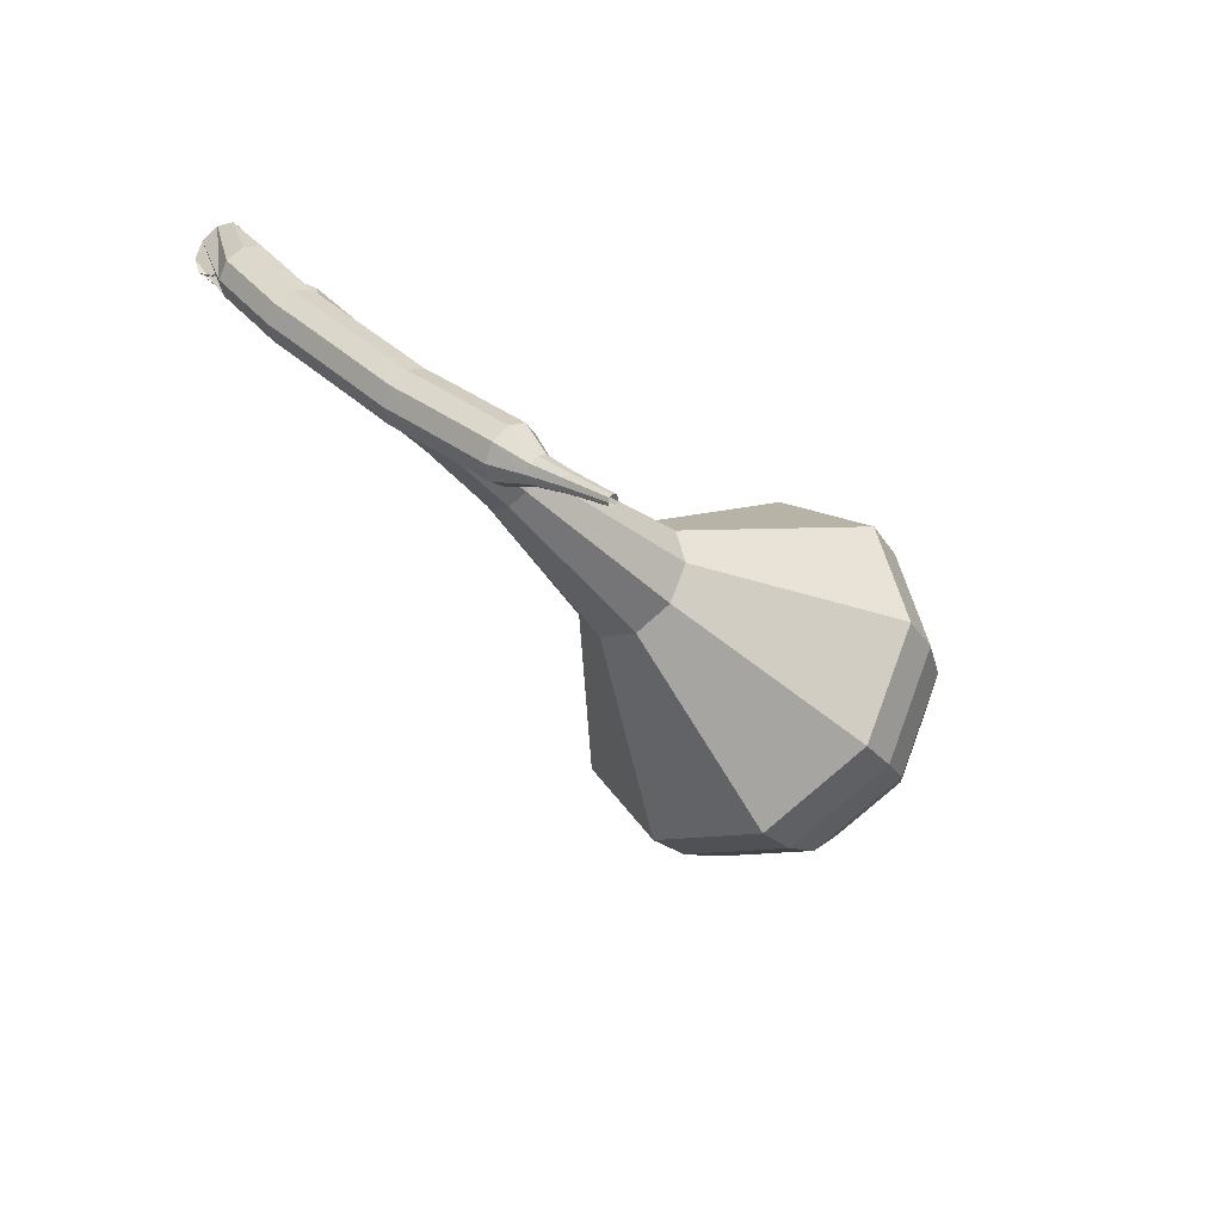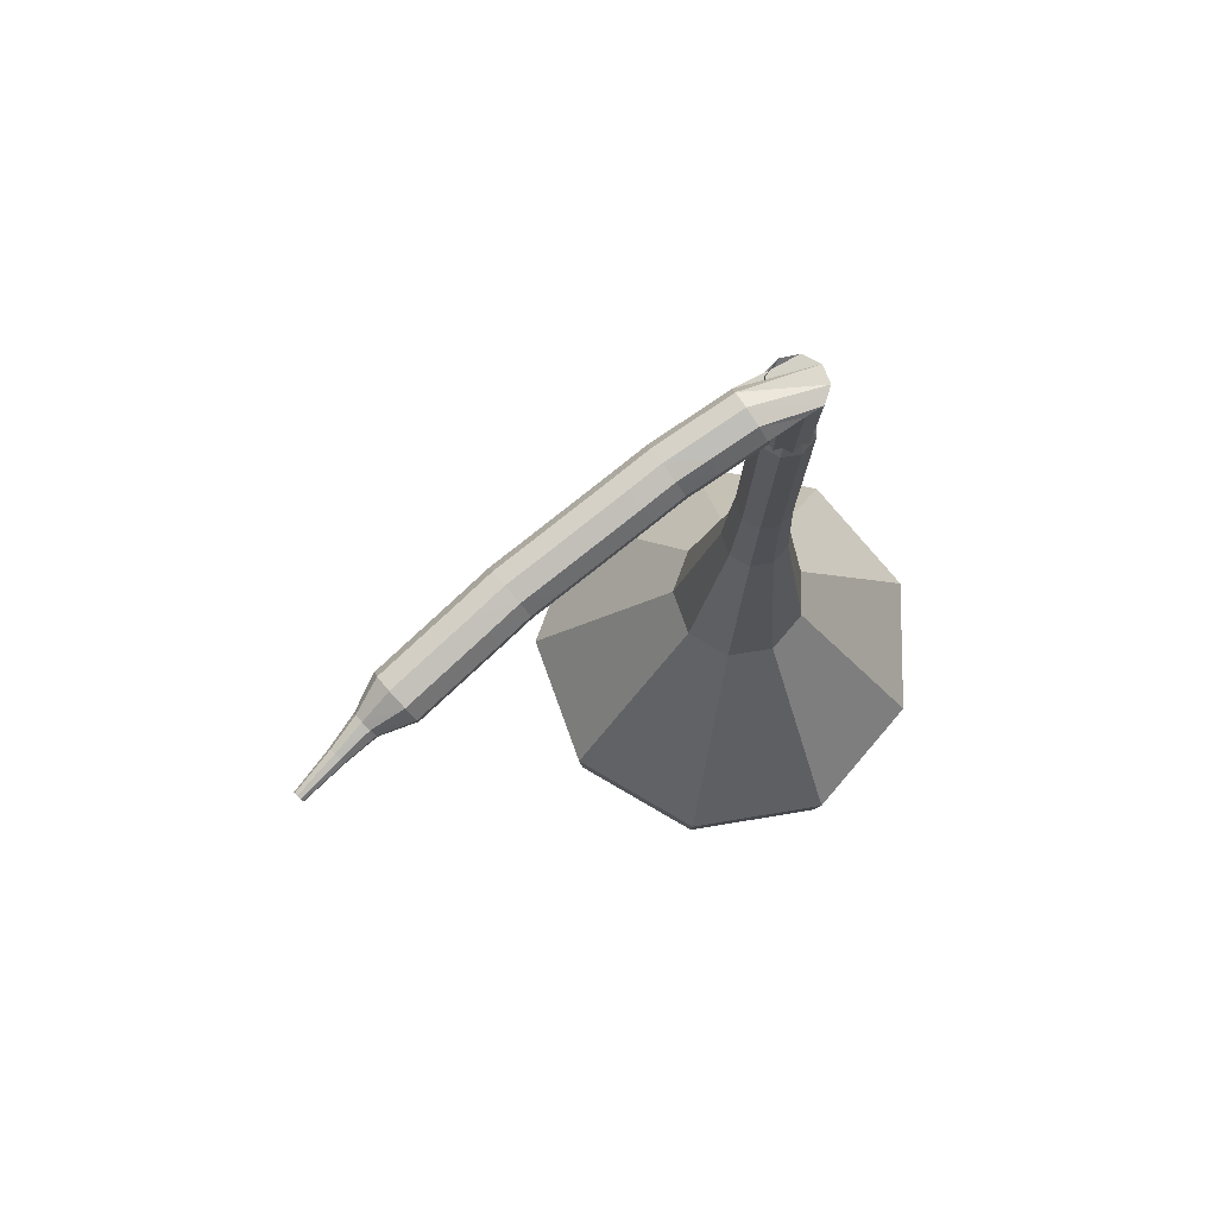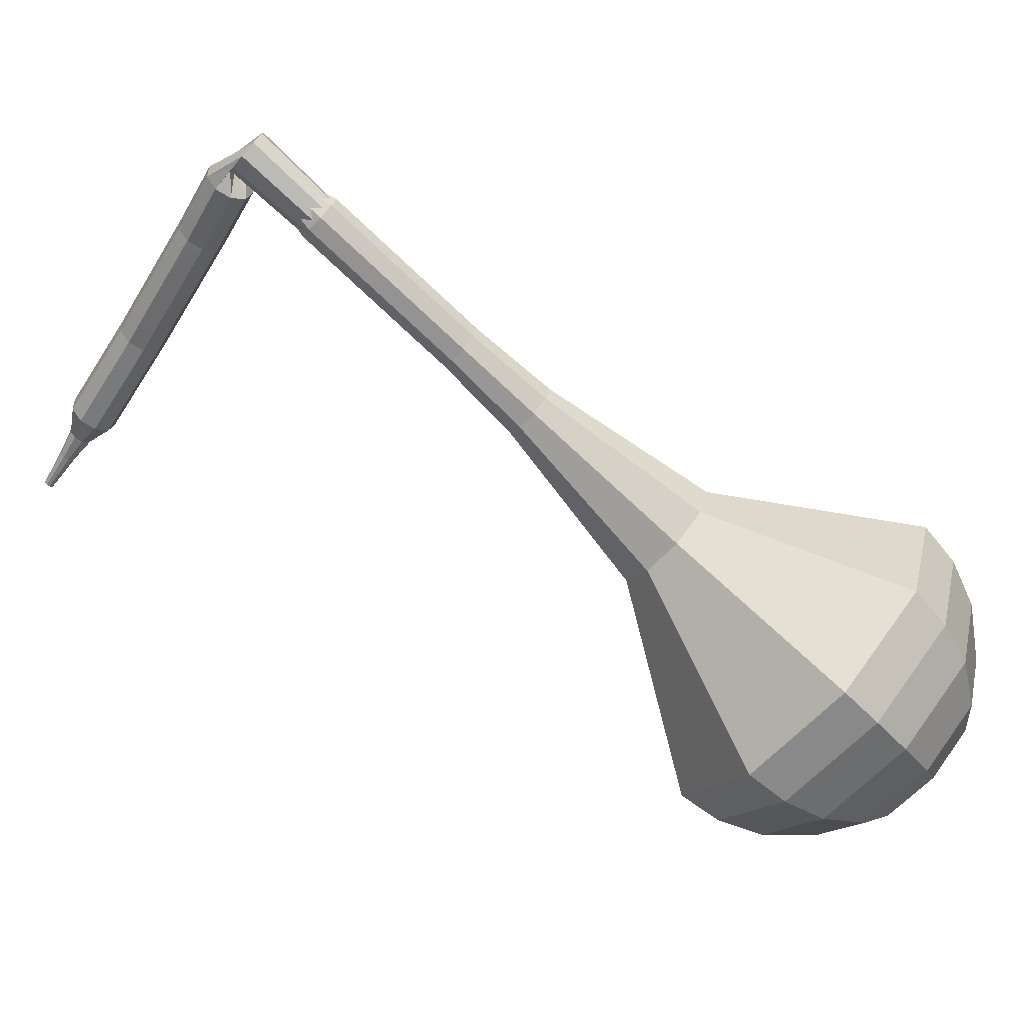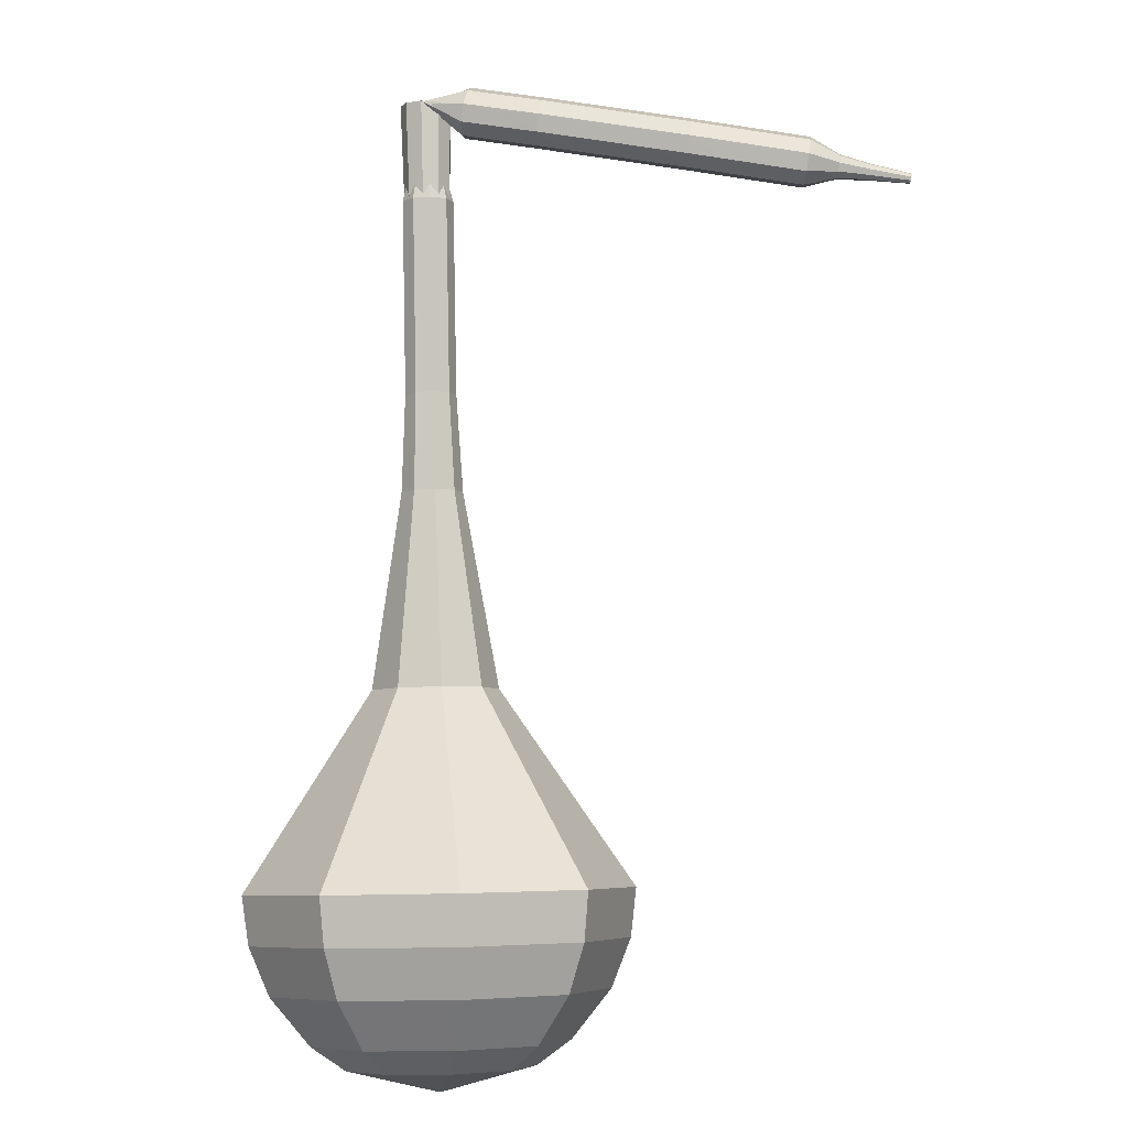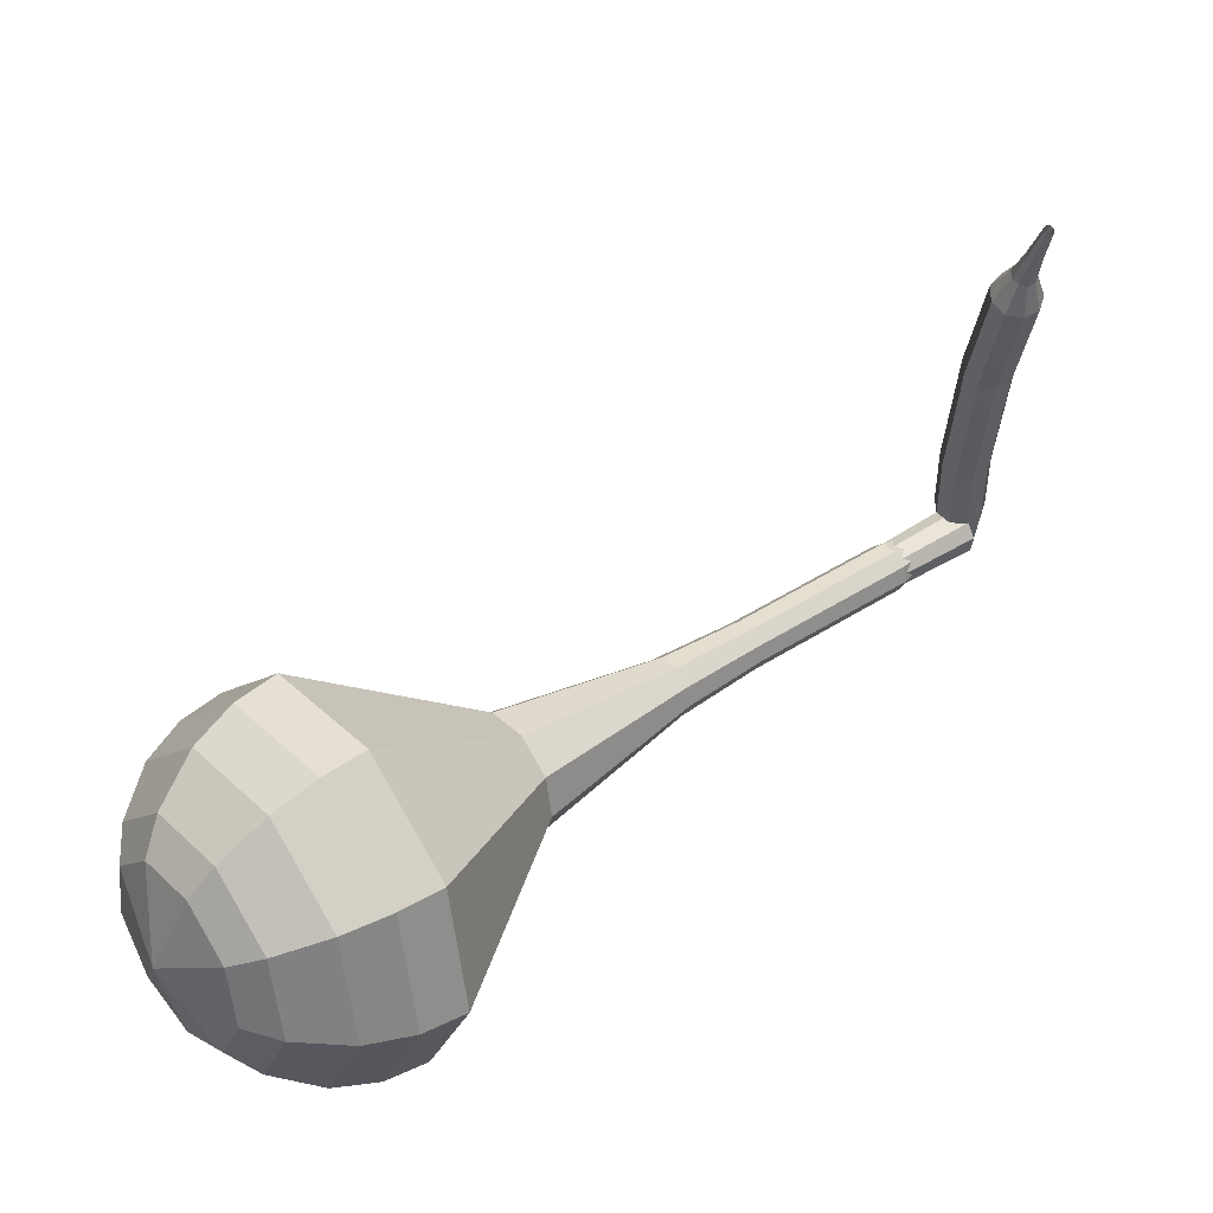
<metadata>
{"format":"obj","ext":"obj","renderer":"f3d","projection":"perspective","resolution":1024,"background":"white","views":[{"elev":25.9,"azim":-95.9,"up":"+Z"},{"elev":23.1,"azim":-28.4,"up":"+Y"},{"elev":-9.4,"azim":41.9,"up":"+Y"},{"elev":-51.2,"azim":-149.3,"up":"+Z"},{"elev":-66.6,"azim":-103.9,"up":"+Y"}]}
</metadata>
<code>
g tube1
v 160.6 123.1 144
v 160.5 125.6 141.8
v 162.5 128.1 140.6
v 165.6 129.4 141
v 168.4 128.8 142.8
v 169.6 126.7 145.2
v 168.6 124.1 147.1
v 165.9 122.1 147.5
v 162.7 121.7 146.3
v 160.6 123.1 144
v 162.1 123.2 143.4
v 162 125 141.7
v 163.5 126.8 140.8
v 165.8 127.8 141.1
v 167.8 127.4 142.5
v 168.7 125.8 144.3
v 167.9 123.9 145.6
v 165.9 122.4 145.9
v 163.6 122.1 145
v 162.1 123.2 143.4
v 165.6 124.4 142.7
v 165.6 124.4 142.7
v 165.6 124.4 142.7
v 165.6 124.4 142.7
v 165.6 124.4 142.7
v 165.6 124.4 142.7
v 165.6 124.4 142.7
v 165.6 124.4 142.7
v 165.6 124.4 142.7
v 165.6 124.4 142.7
v 153.4 148.3 169.3
v 152.9 148.5 168.9
v 152.3 148.4 168.6
v 151.8 148 168.7
v 151.6 147.4 169.1
v 151.9 147 169.6
v 152.4 147 169.9
v 153.1 147.3 170
v 153.4 147.8 169.8
v 153.4 148.3 169.3
v 150.6 147.7 168.9
v 150.9 147.6 168.3
v 151.3 147.2 168
v 151.6 146.6 168.1
v 151.7 146.1 168.6
v 151.6 146.1 169.3
v 151.3 146.4 169.8
v 150.9 146.9 169.9
v 150.6 147.5 169.6
v 150.6 147.7 168.9
v 149.3 146.9 168.6
v 149.5 146.8 167.9
v 149.9 146.3 167.6
v 150.2 145.7 167.7
v 150.4 145.3 168.2
v 150.2 145.2 168.9
v 149.9 145.5 169.4
v 149.5 146.1 169.5
v 149.3 146.6 169.2
v 149.3 146.9 168.6
v 148.2 146.2 168.3
v 148.4 146.1 167.7
v 148.8 145.6 167.3
v 149.2 145.1 167.4
v 149.3 144.6 167.9
v 149.2 144.6 168.6
v 148.9 144.9 169.1
v 148.5 145.4 169.2
v 148.2 146 168.9
v 148.2 146.2 168.3
v 147.2 145.5 168.1
v 147.4 145.4 167.5
v 147.8 144.9 167.1
v 148.1 144.3 167.2
v 148.3 143.9 167.7
v 148.2 143.9 168.4
v 147.9 144.2 168.9
v 147.5 144.7 169.1
v 147.2 145.2 168.7
v 147.2 145.5 168.1
v 145.8 144.6 167.8
v 146 144.4 167.2
v 146.4 144 166.8
v 146.8 143.4 167
v 147 143 167.5
v 146.9 142.9 168.2
v 146.6 143.3 168.7
v 146.2 143.8 168.8
v 145.9 144.3 168.5
v 145.8 144.6 167.8
v 144.5 143.6 167.6
v 144.7 143.5 166.9
v 145.1 143 166.6
v 145.5 142.5 166.7
v 145.6 142.1 167.2
v 145.5 142 167.9
v 145.2 142.3 168.4
v 144.8 142.9 168.5
v 144.5 143.4 168.2
v 144.5 143.6 167.6
v 143.5 142.9 167.3
v 143.7 142.8 166.7
v 144 142.3 166.4
v 144.4 141.8 166.5
v 144.6 141.4 167
v 144.6 141.3 167.7
v 144.3 141.7 168.2
v 143.8 142.2 168.3
v 143.5 142.7 168
v 143.5 142.9 167.3
v 142.5 142.2 167.2
v 142.7 142 166.6
v 143 141.6 166.3
v 143.4 141 166.4
v 143.7 140.6 166.9
v 143.6 140.6 167.6
v 143.3 140.9 168.1
v 142.9 141.4 168.2
v 142.6 141.9 167.9
v 142.5 142.2 167.2
v 141.2 141.2 167.1
v 141.3 141 166.4
v 141.7 140.6 166.1
v 142.1 140 166.2
v 142.4 139.6 166.7
v 142.3 139.6 167.4
v 142 139.9 168
v 141.6 140.4 168.1
v 141.3 140.9 167.7
v 141.2 141.2 167.1
v 139.9 140.2 166.9
v 140 140 166.3
v 140.4 139.6 166
v 140.8 139 166.1
v 141.1 138.6 166.6
v 141 138.6 167.3
v 140.7 138.9 167.8
v 140.3 139.4 167.9
v 139.9 139.9 167.6
v 139.9 140.2 166.9
v 139.2 139 166.8
v 139.3 138.9 166.5
v 139.5 138.7 166.3
v 139.7 138.4 166.4
v 139.8 138.3 166.6
v 139.8 138.3 167
v 139.6 138.4 167.2
v 139.4 138.7 167.3
v 139.2 138.9 167.1
v 139.2 139 166.8
v 138.3 138.1 166.8
v 138.4 138 166.6
v 138.5 137.9 166.5
v 138.7 137.7 166.5
v 138.8 137.6 166.7
v 138.8 137.6 166.9
v 138.7 137.7 167.1
v 138.5 137.9 167.1
v 138.4 138 167
v 138.3 138.1 166.8
v 137.2 136.9 166.8
v 137.2 136.9 166.6
v 137.3 136.8 166.6
v 137.4 136.7 166.6
v 137.4 136.6 166.7
v 137.4 136.6 166.8
v 137.4 136.7 166.9
v 137.3 136.8 167
v 137.2 136.9 166.9
v 137.2 136.9 166.8
f 1 2 12
f 12 11 1
f 2 3 13
f 13 12 2
f 3 4 14
f 14 13 3
f 4 5 15
f 15 14 4
f 5 6 16
f 16 15 5
f 6 7 17
f 17 16 6
f 7 8 18
f 18 17 7
f 8 9 19
f 19 18 8
f 9 10 20
f 20 19 9
f 11 12 22
f 22 21 11
f 12 13 23
f 23 22 12
f 13 14 24
f 24 23 13
f 14 15 25
f 25 24 14
f 15 16 26
f 26 25 15
f 16 17 27
f 27 26 16
f 17 18 28
f 28 27 17
f 18 19 29
f 29 28 18
f 19 20 30
f 30 29 19
f 21 22 32
f 32 31 21
f 22 23 33
f 33 32 22
f 23 24 34
f 34 33 23
f 24 25 35
f 35 34 24
f 25 26 36
f 36 35 25
f 26 27 37
f 37 36 26
f 27 28 38
f 38 37 27
f 28 29 39
f 39 38 28
f 29 30 40
f 40 39 29
f 31 32 42
f 42 41 31
f 32 33 43
f 43 42 32
f 33 34 44
f 44 43 33
f 34 35 45
f 45 44 34
f 35 36 46
f 46 45 35
f 36 37 47
f 47 46 36
f 37 38 48
f 48 47 37
f 38 39 49
f 49 48 38
f 39 40 50
f 50 49 39
f 41 42 52
f 52 51 41
f 42 43 53
f 53 52 42
f 43 44 54
f 54 53 43
f 44 45 55
f 55 54 44
f 45 46 56
f 56 55 45
f 46 47 57
f 57 56 46
f 47 48 58
f 58 57 47
f 48 49 59
f 59 58 48
f 49 50 60
f 60 59 49
f 51 52 62
f 62 61 51
f 52 53 63
f 63 62 52
f 53 54 64
f 64 63 53
f 54 55 65
f 65 64 54
f 55 56 66
f 66 65 55
f 56 57 67
f 67 66 56
f 57 58 68
f 68 67 57
f 58 59 69
f 69 68 58
f 59 60 70
f 70 69 59
f 61 62 72
f 72 71 61
f 62 63 73
f 73 72 62
f 63 64 74
f 74 73 63
f 64 65 75
f 75 74 64
f 65 66 76
f 76 75 65
f 66 67 77
f 77 76 66
f 67 68 78
f 78 77 67
f 68 69 79
f 79 78 68
f 69 70 80
f 80 79 69
f 71 72 82
f 82 81 71
f 72 73 83
f 83 82 72
f 73 74 84
f 84 83 73
f 74 75 85
f 85 84 74
f 75 76 86
f 86 85 75
f 76 77 87
f 87 86 76
f 77 78 88
f 88 87 77
f 78 79 89
f 89 88 78
f 79 80 90
f 90 89 79
f 81 82 92
f 92 91 81
f 82 83 93
f 93 92 82
f 83 84 94
f 94 93 83
f 84 85 95
f 95 94 84
f 85 86 96
f 96 95 85
f 86 87 97
f 97 96 86
f 87 88 98
f 98 97 87
f 88 89 99
f 99 98 88
f 89 90 100
f 100 99 89
f 91 92 102
f 102 101 91
f 92 93 103
f 103 102 92
f 93 94 104
f 104 103 93
f 94 95 105
f 105 104 94
f 95 96 106
f 106 105 95
f 96 97 107
f 107 106 96
f 97 98 108
f 108 107 97
f 98 99 109
f 109 108 98
f 99 100 110
f 110 109 99
f 101 102 112
f 112 111 101
f 102 103 113
f 113 112 102
f 103 104 114
f 114 113 103
f 104 105 115
f 115 114 104
f 105 106 116
f 116 115 105
f 106 107 117
f 117 116 106
f 107 108 118
f 118 117 107
f 108 109 119
f 119 118 108
f 109 110 120
f 120 119 109
f 111 112 122
f 122 121 111
f 112 113 123
f 123 122 112
f 113 114 124
f 124 123 113
f 114 115 125
f 125 124 114
f 115 116 126
f 126 125 115
f 116 117 127
f 127 126 116
f 117 118 128
f 128 127 117
f 118 119 129
f 129 128 118
f 119 120 130
f 130 129 119
f 121 122 132
f 132 131 121
f 122 123 133
f 133 132 122
f 123 124 134
f 134 133 123
f 124 125 135
f 135 134 124
f 125 126 136
f 136 135 125
f 126 127 137
f 137 136 126
f 127 128 138
f 138 137 127
f 128 129 139
f 139 138 128
f 129 130 140
f 140 139 129
f 131 132 142
f 142 141 131
f 132 133 143
f 143 142 132
f 133 134 144
f 144 143 133
f 134 135 145
f 145 144 134
f 135 136 146
f 146 145 135
f 136 137 147
f 147 146 136
f 137 138 148
f 148 147 137
f 138 139 149
f 149 148 138
f 139 140 150
f 150 149 139
f 141 142 152
f 152 151 141
f 142 143 153
f 153 152 142
f 143 144 154
f 154 153 143
f 144 145 155
f 155 154 144
f 145 146 156
f 156 155 145
f 146 147 157
f 157 156 146
f 147 148 158
f 158 157 147
f 148 149 159
f 159 158 148
f 149 150 160
f 160 159 149
f 151 152 162
f 162 161 151
f 152 153 163
f 163 162 152
f 153 154 164
f 164 163 153
f 154 155 165
f 165 164 154
f 155 156 166
f 166 165 155
f 156 157 167
f 167 166 156
f 157 158 168
f 168 167 157
f 158 159 169
f 169 168 158
f 159 160 170
f 170 169 159
v 152.5 147.7 169.3
v 152.5 147.7 169.3
v 152.5 147.7 169.3
v 152.5 147.7 169.3
v 152.5 147.7 169.3
v 152.5 147.7 169.3
v 152.5 147.7 169.3
v 152.5 147.7 169.3
v 152.5 147.7 169.3
v 152.5 147.7 169.3
v 153 144.9 166.6
v 153 145.4 166.2
v 153.4 145.9 165.9
v 154 146.2 166
v 154.6 146.1 166.4
v 154.8 145.7 166.9
v 154.6 145.1 167.3
v 154 144.7 167.3
v 153.4 144.6 167.1
v 153 144.9 166.6
v 154.3 142.6 164
v 154.3 143.1 163.5
v 154.7 143.6 163.3
v 155.3 143.8 163.4
v 155.9 143.7 163.7
v 156.1 143.3 164.2
v 155.9 142.8 164.6
v 155.3 142.4 164.7
v 154.7 142.3 164.4
v 154.3 142.6 164
v 155.6 140.2 161.3
v 155.6 140.7 160.9
v 156 141.2 160.6
v 156.6 141.5 160.7
v 157.2 141.4 161.1
v 157.4 141 161.6
v 157.2 140.4 161.9
v 156.7 140 162
v 156 140 161.8
v 155.6 140.2 161.3
v 156.7 137.8 158.7
v 156.7 138.4 158.1
v 157.2 139 157.8
v 157.9 139.3 157.9
v 158.6 139.2 158.4
v 158.9 138.7 158.9
v 158.7 138 159.4
v 158 137.5 159.5
v 157.2 137.5 159.2
v 156.7 137.8 158.7
v 158.2 132.5 153.3
v 158.2 133.7 152.2
v 159.2 135 151.6
v 160.7 135.6 151.8
v 162.1 135.3 152.7
v 162.7 134.3 153.9
v 162.2 133 154.8
v 160.8 132 155
v 159.3 131.8 154.4
v 158.2 132.5 153.3
v 156.4 125.3 148
v 156.3 129.2 144.6
v 159.3 132.9 142.8
v 164 134.8 143.4
v 168.3 134 146.2
v 170 130.9 149.8
v 168.5 126.8 152.6
v 164.4 123.8 153.2
v 159.6 123.2 151.4
v 156.4 125.3 148
v 157.3 124.3 146.7
v 157.2 128 143.4
v 160.1 131.6 141.6
v 164.7 133.5 142.2
v 168.8 132.7 144.9
v 170.5 129.6 148.4
v 169 125.7 151.1
v 165 122.8 151.8
v 160.4 122.3 150
v 157.3 124.3 146.7
v 158.6 123.5 145.4
v 158.5 126.8 142.4
v 161.1 130.1 140.8
v 165.2 131.7 141.4
v 168.9 131 143.8
v 170.4 128.3 146.9
v 169.1 124.8 149.4
v 165.5 122.2 149.9
v 161.4 121.7 148.3
v 158.6 123.5 145.4
v 160.6 123.1 144
v 160.5 125.6 141.8
v 162.5 128.1 140.6
v 165.6 129.4 141
v 168.4 128.8 142.8
v 169.6 126.7 145.2
v 168.6 124.1 147.1
v 165.9 122.1 147.5
v 162.7 121.7 146.3
v 160.6 123.1 144
v 162.1 123.2 143.4
v 162 125 141.7
v 163.5 126.8 140.8
v 165.8 127.8 141.1
v 167.8 127.4 142.5
v 168.7 125.8 144.3
v 167.9 123.9 145.6
v 165.9 122.4 145.9
v 163.6 122.1 145
v 162.1 123.2 143.4
v 165.6 124.4 142.7
v 165.6 124.4 142.7
v 165.6 124.4 142.7
v 165.6 124.4 142.7
v 165.6 124.4 142.7
v 165.6 124.4 142.7
v 165.6 124.4 142.7
v 165.6 124.4 142.7
v 165.6 124.4 142.7
v 165.6 124.4 142.7
f 171 172 182
f 182 181 171
f 172 173 183
f 183 182 172
f 173 174 184
f 184 183 173
f 174 175 185
f 185 184 174
f 175 176 186
f 186 185 175
f 176 177 187
f 187 186 176
f 177 178 188
f 188 187 177
f 178 179 189
f 189 188 178
f 179 180 190
f 190 189 179
f 181 182 192
f 192 191 181
f 182 183 193
f 193 192 182
f 183 184 194
f 194 193 183
f 184 185 195
f 195 194 184
f 185 186 196
f 196 195 185
f 186 187 197
f 197 196 186
f 187 188 198
f 198 197 187
f 188 189 199
f 199 198 188
f 189 190 200
f 200 199 189
f 191 192 202
f 202 201 191
f 192 193 203
f 203 202 192
f 193 194 204
f 204 203 193
f 194 195 205
f 205 204 194
f 195 196 206
f 206 205 195
f 196 197 207
f 207 206 196
f 197 198 208
f 208 207 197
f 198 199 209
f 209 208 198
f 199 200 210
f 210 209 199
f 201 202 212
f 212 211 201
f 202 203 213
f 213 212 202
f 203 204 214
f 214 213 203
f 204 205 215
f 215 214 204
f 205 206 216
f 216 215 205
f 206 207 217
f 217 216 206
f 207 208 218
f 218 217 207
f 208 209 219
f 219 218 208
f 209 210 220
f 220 219 209
f 211 212 222
f 222 221 211
f 212 213 223
f 223 222 212
f 213 214 224
f 224 223 213
f 214 215 225
f 225 224 214
f 215 216 226
f 226 225 215
f 216 217 227
f 227 226 216
f 217 218 228
f 228 227 217
f 218 219 229
f 229 228 218
f 219 220 230
f 230 229 219
f 221 222 232
f 232 231 221
f 222 223 233
f 233 232 222
f 223 224 234
f 234 233 223
f 224 225 235
f 235 234 224
f 225 226 236
f 236 235 225
f 226 227 237
f 237 236 226
f 227 228 238
f 238 237 227
f 228 229 239
f 239 238 228
f 229 230 240
f 240 239 229
f 231 232 242
f 242 241 231
f 232 233 243
f 243 242 232
f 233 234 244
f 244 243 233
f 234 235 245
f 245 244 234
f 235 236 246
f 246 245 235
f 236 237 247
f 247 246 236
f 237 238 248
f 248 247 237
f 238 239 249
f 249 248 238
f 239 240 250
f 250 249 239
f 241 242 252
f 252 251 241
f 242 243 253
f 253 252 242
f 243 244 254
f 254 253 243
f 244 245 255
f 255 254 244
f 245 246 256
f 256 255 245
f 246 247 257
f 257 256 246
f 247 248 258
f 258 257 247
f 248 249 259
f 259 258 248
f 249 250 260
f 260 259 249
f 251 252 262
f 262 261 251
f 252 253 263
f 263 262 252
f 253 254 264
f 264 263 253
f 254 255 265
f 265 264 254
f 255 256 266
f 266 265 255
f 256 257 267
f 267 266 256
f 257 258 268
f 268 267 257
f 258 259 269
f 269 268 258
f 259 260 270
f 270 269 259
f 261 262 272
f 272 271 261
f 262 263 273
f 273 272 262
f 263 264 274
f 274 273 263
f 264 265 275
f 275 274 264
f 265 266 276
f 276 275 265
f 266 267 277
f 277 276 266
f 267 268 278
f 278 277 267
f 268 269 279
f 279 278 268
f 269 270 280
f 280 279 269
f 271 272 282
f 282 281 271
f 272 273 283
f 283 282 272
f 273 274 284
f 284 283 273
f 274 275 285
f 285 284 274
f 275 276 286
f 286 285 275
f 276 277 287
f 287 286 276
f 277 278 288
f 288 287 277
f 278 279 289
f 289 288 278
f 279 280 290
f 290 289 279
g

</code>
